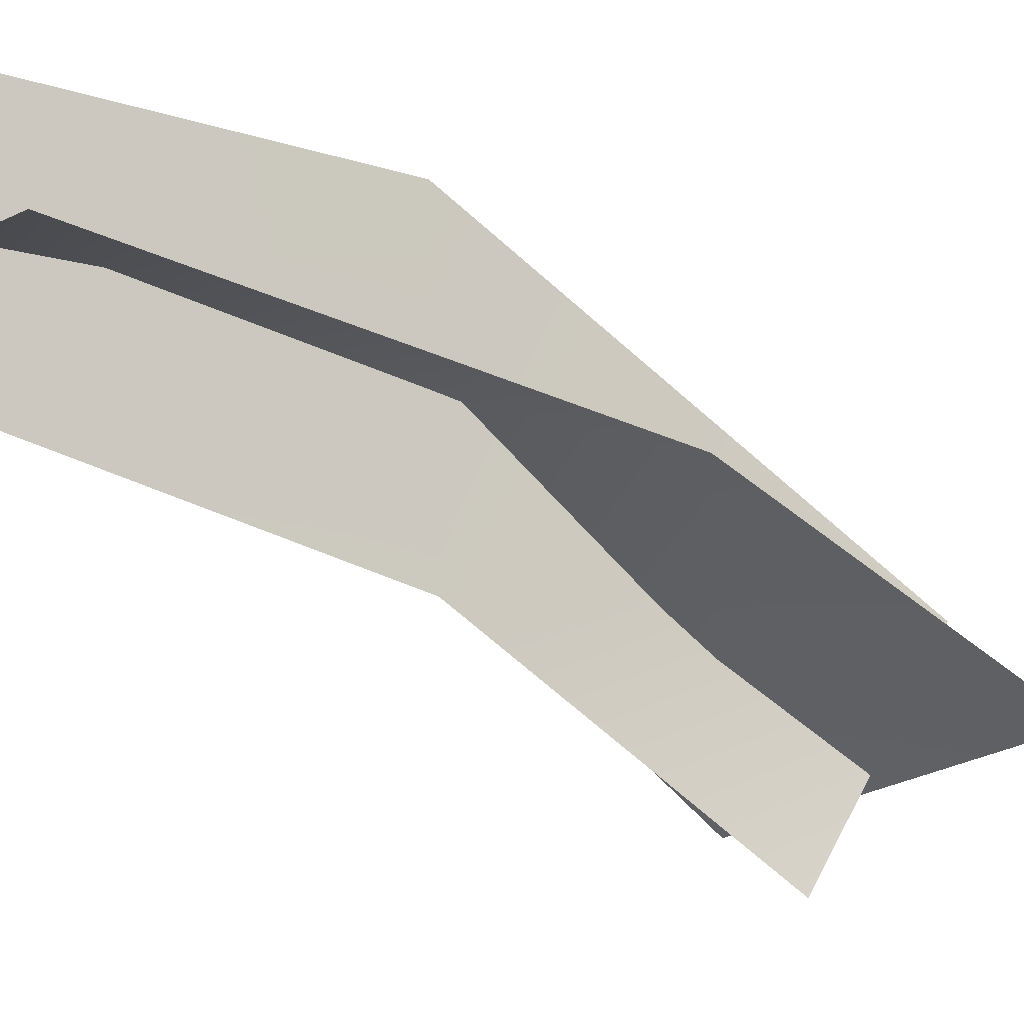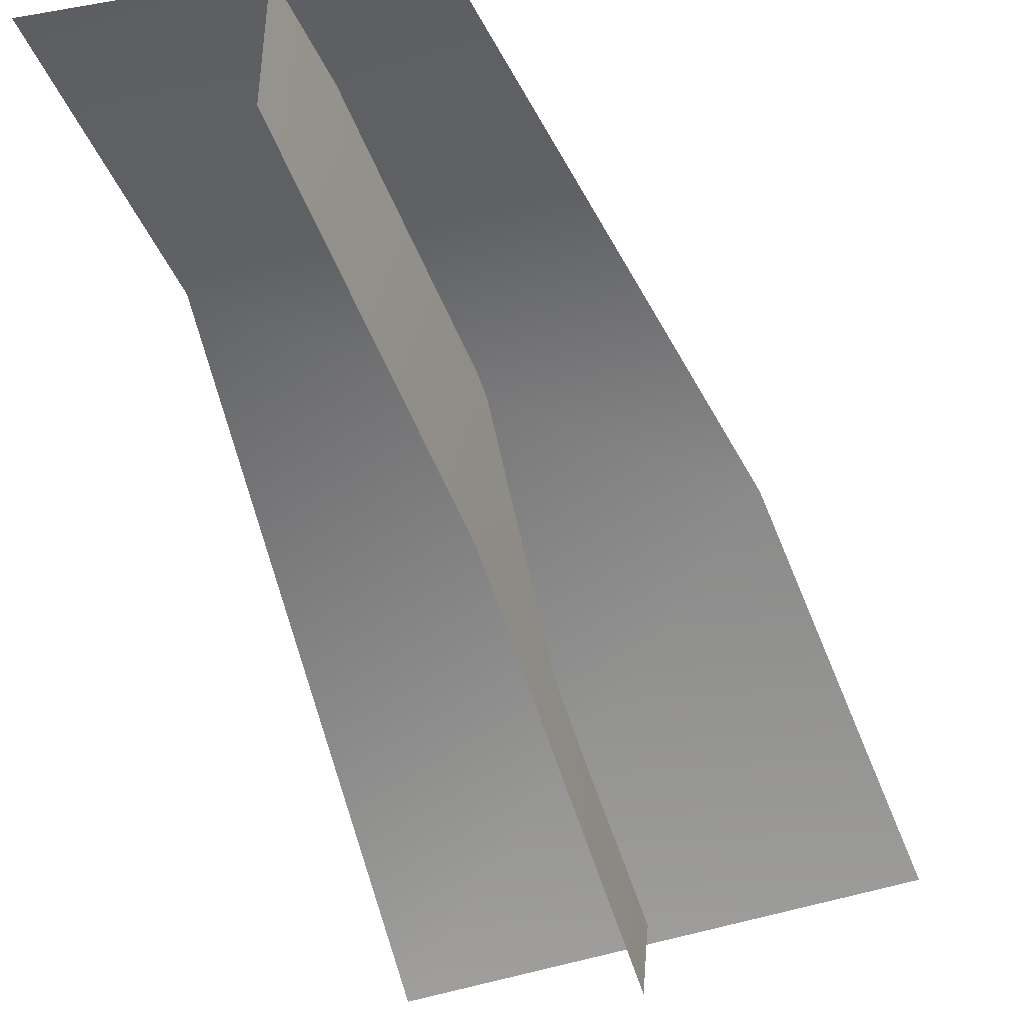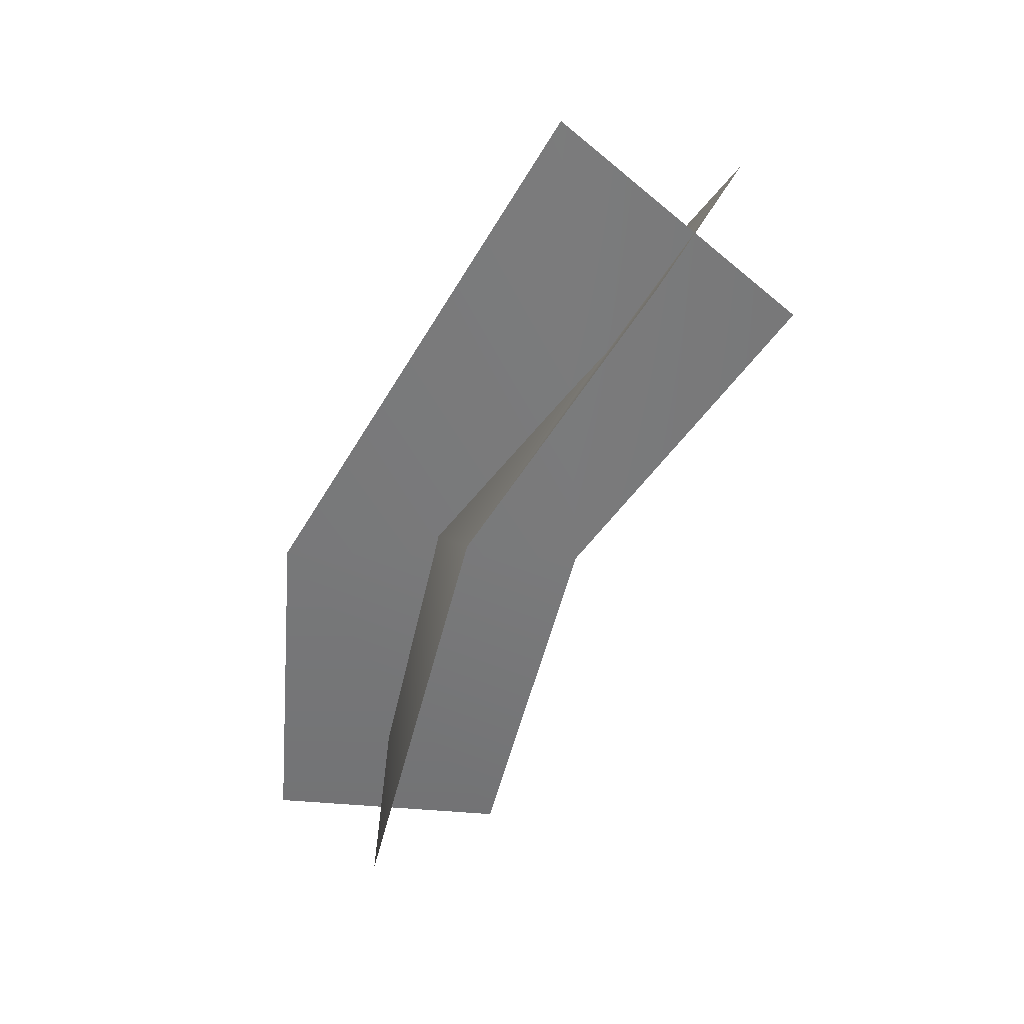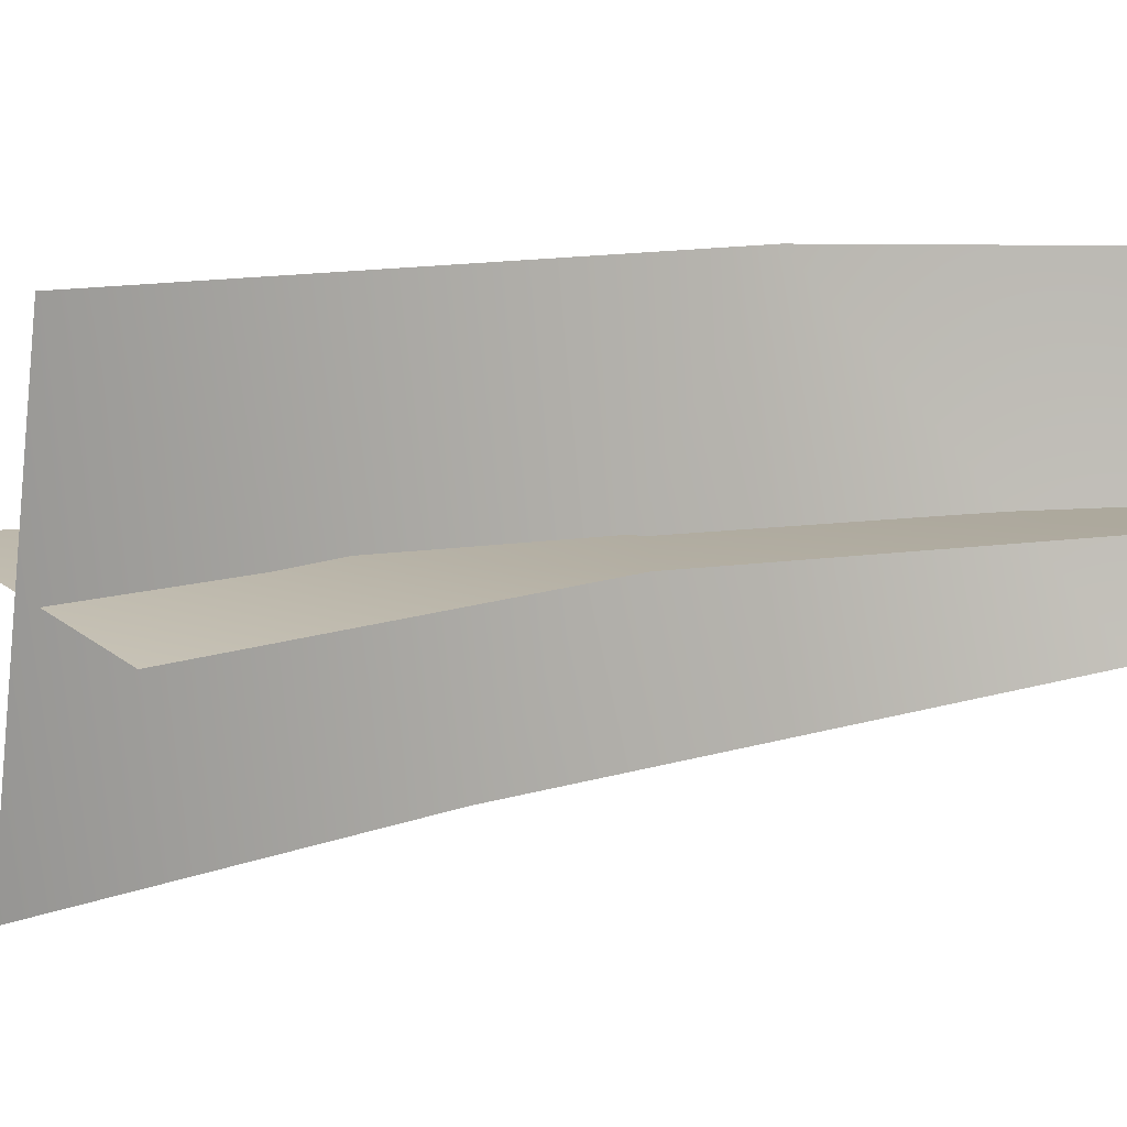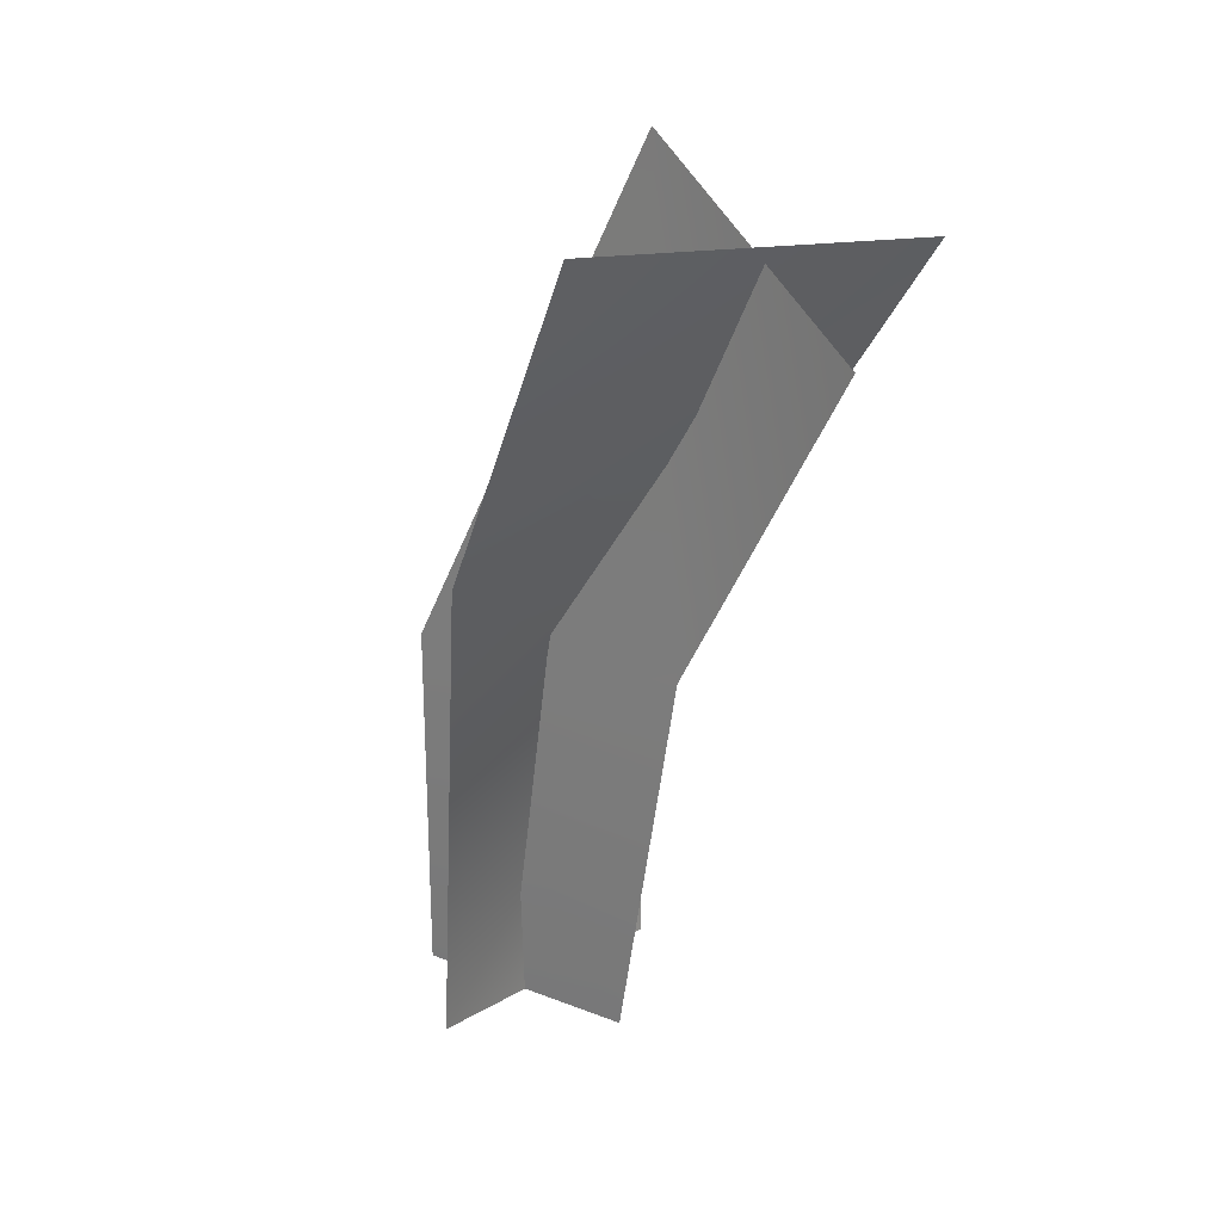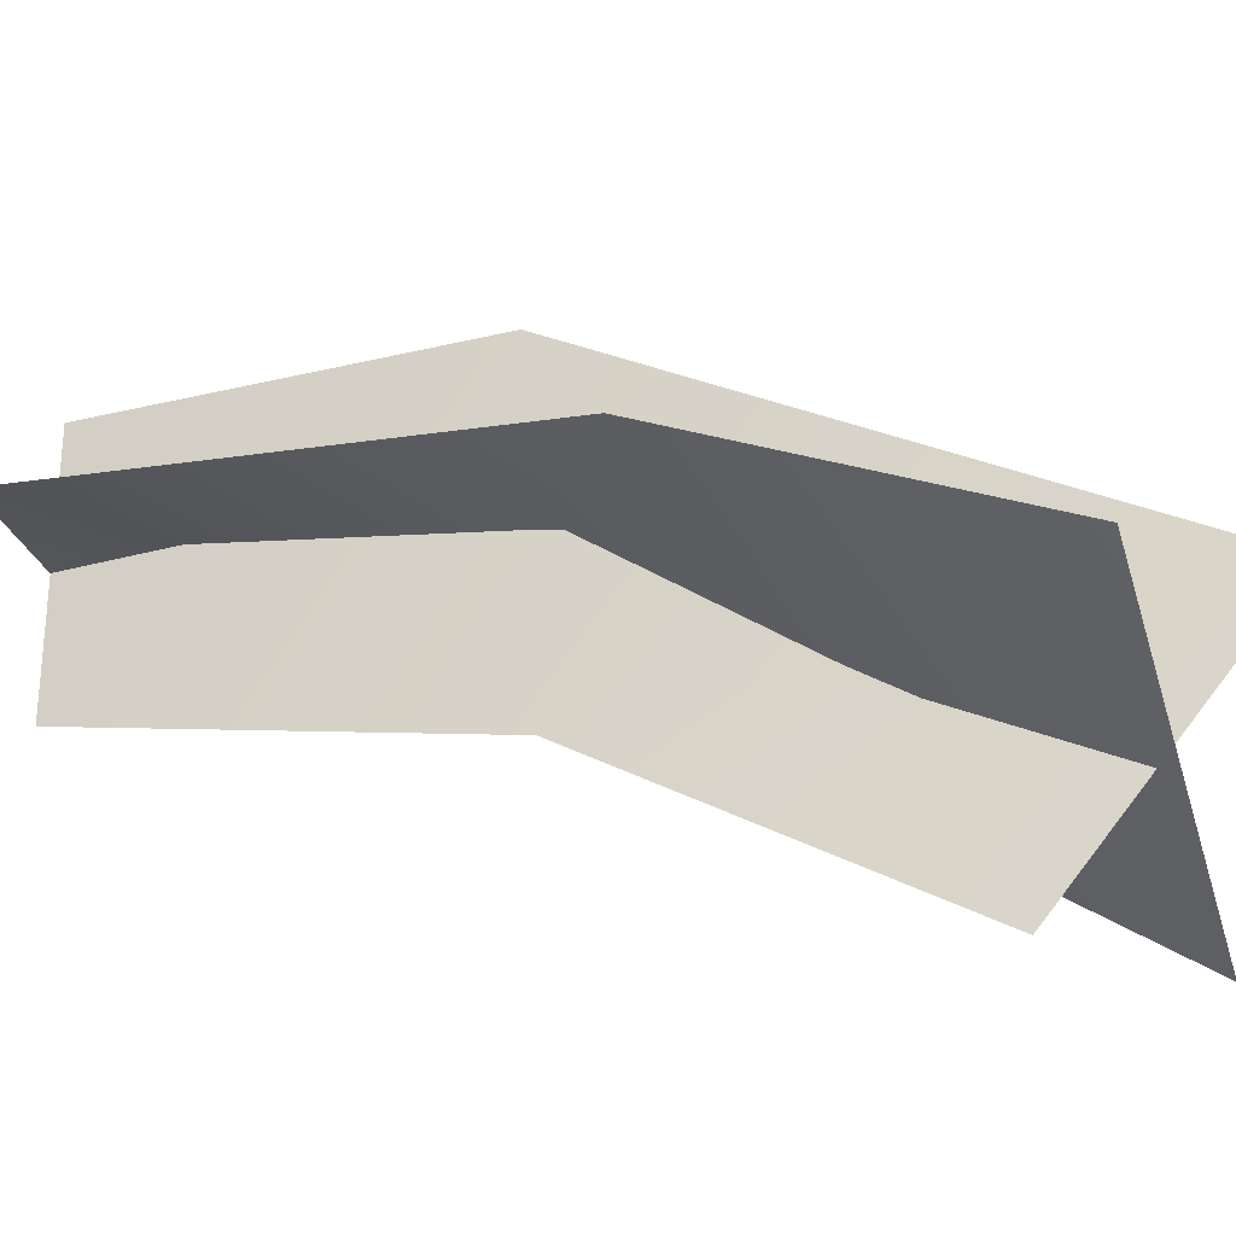
<metadata>
{"format":"obj","ext":"obj","renderer":"f3d","projection":"perspective","resolution":1024,"background":"white","views":[{"elev":-10.7,"azim":56.7,"up":"+Z"},{"elev":-36.4,"azim":15.8,"up":"+Z"},{"elev":27.0,"azim":97.8,"up":"+Y"},{"elev":-79.7,"azim":-94.4,"up":"+Z"},{"elev":15.7,"azim":131.2,"up":"+Y"},{"elev":-33.3,"azim":108.4,"up":"+Z"}]}
</metadata>
<code>
g default
v 5.244 12.99 -5.855
v -1.695 12.7 -6.814
v -2.603 0.0597 -0.4274
v 2.474 0.05962 -0.7158
v -2.283 4.84 -0.6962
v 4.306 8.02 -2.855
v 1.381 14.27 -3.98
v 1.132 6.221 -4.306
v 1.857 11.35 -7.857
v 1.205 5.995 0.9612
v 0.5807 0.06579 1.496
v 0.4872 0.05907 -2.631
g TR_Lichen_B
f 2 6 1
f 5 3 4
f 6 5 4
f 2 5 6
f 7 8 9
f 10 11 12
f 8 10 12
f 7 10 8

</code>
